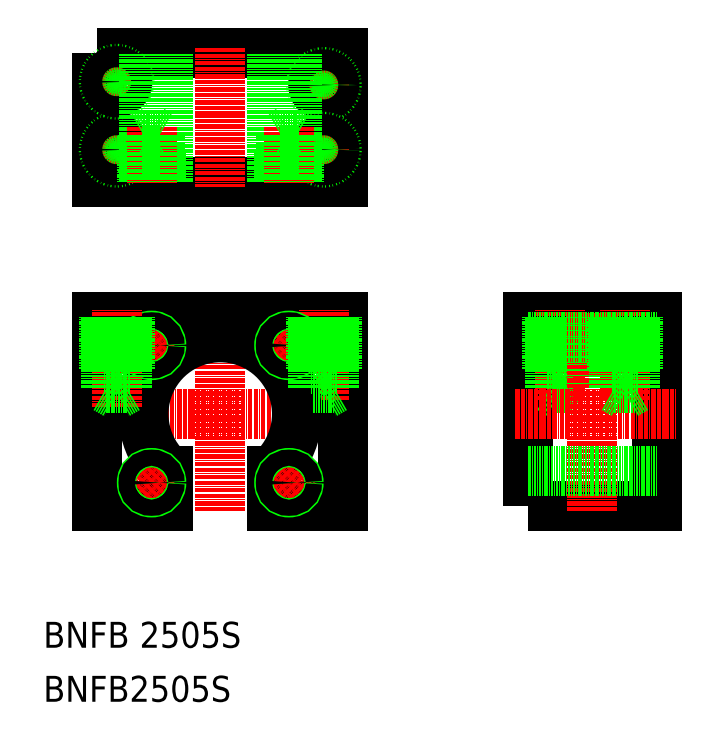
<metadata>
{"format":"dxf","ext":"dxf","renderer":"ezdxf+matplotlib","layout":"modelspace","background":"white","min_lineweight":24,"dpi":150}
</metadata>
<code>
0
SECTION
2
ENTITIES
0
TEXT
8
0
10
5.705
20
26.92
30
0
40
8
1
BNFB 2505S
0
TEXT
8
0
10
5.705
20
10.23
30
0
40
8
1
BNFB2505S
0
POLYLINE
8
0
66
     1
10
0
20
0
30
0
70
     1
0
VERTEX
8
0
10
155.4
20
70.62
30
0
0
VERTEX
8
0
10
195.4
20
70.62
30
0
0
VERTEX
8
0
10
195.4
20
129.1
30
0
0
VERTEX
8
0
10
155.4
20
129.1
30
0
0
SEQEND
8
0
0
LINE
8
CENTER
10
60.36
20
69.12
30
0
11
60.36
21
130.6
31
0
0
LINE
8
CENTER
10
20.86
20
99.12
30
0
11
99.86
21
99.12
31
0
0
LINE
8
0
10
76.36
20
81.63
30
0
11
76.36
21
70.62
31
0
0
LINE
8
0
10
76.36
20
70.62
30
0
11
98.36
21
70.62
31
0
0
LINE
8
0
10
98.36
20
70.62
30
0
11
98.36
21
129.1
31
0
0
LINE
8
0
10
98.36
20
129.1
30
0
11
22.36
21
129.1
31
0
0
LINE
8
0
10
22.36
20
129.1
30
0
11
22.36
21
70.62
31
0
0
LINE
8
0
10
22.36
20
70.62
30
0
11
44.36
21
70.62
31
0
0
LINE
8
0
10
44.36
20
70.62
30
0
11
44.36
21
81.63
31
0
0
LINE
8
CENTER
10
92.36
20
103.4
30
0
11
92.36
21
131.4
31
0
0
LINE
8
0
10
89.08
20
107
30
0
11
92.36
21
105.1
31
0
0
ARC
8
0
10
60.36
20
99.12
30
0
40
23.7
50
312.5
51
227.5
0
ARC
8
CENTER
10
60.36
20
99.12
30
0
40
30
50
305.4
51
324.6
0
ARC
8
CENTER
10
60.36
20
99.12
30
0
40
30
50
35.44
51
54.56
0
ARC
8
CENTER
10
60.36
20
99.12
30
0
40
30
50
125.4
51
144.6
0
ARC
8
CENTER
10
60.36
20
99.12
30
0
40
30
50
215.4
51
234.6
0
LINE
8
CENTER
10
42.68
20
116.8
30
0
11
35.61
21
123.9
31
0
0
LINE
8
CENTER
10
78.04
20
81.44
30
0
11
85.11
21
74.37
31
0
0
LINE
8
CENTER
10
42.68
20
81.44
30
0
11
35.61
21
74.37
31
0
0
LINE
8
CENTER
10
78.04
20
116.8
30
0
11
85.11
21
123.9
31
0
0
CIRCLE
8
0
10
81.57
20
120.3
30
0
40
3
0
CIRCLE
8
0
10
81.57
20
120.3
30
0
40
2.5
0
CIRCLE
8
0
10
81.57
20
77.9
30
0
40
3
0
CIRCLE
8
0
10
81.57
20
77.9
30
0
40
2.5
0
CIRCLE
8
0
10
39.15
20
77.9
30
0
40
3
0
CIRCLE
8
0
10
39.15
20
77.9
30
0
40
2.5
0
CIRCLE
8
0
10
39.15
20
120.3
30
0
40
3
0
CIRCLE
8
0
10
39.15
20
120.3
30
0
40
2.5
0
LINE
8
0
10
96.36
20
113.1
30
0
11
96.36
21
129.1
31
0
0
LINE
8
0
10
88.36
20
113.1
30
0
11
88.36
21
129.1
31
0
0
LINE
8
0
10
95.64
20
129.1
30
0
11
95.64
21
107
31
0
0
LINE
8
0
10
89.08
20
129.1
30
0
11
89.08
21
107
31
0
0
LINE
8
0
10
96.36
20
113.1
30
0
11
88.36
21
113.1
31
0
0
LINE
8
0
10
95.64
20
107
30
0
11
89.08
21
107
31
0
0
LINE
8
0
10
95.64
20
107
30
0
11
92.36
21
105.1
31
0
0
LINE
8
CENTER
10
28.36
20
101.4
30
0
11
28.36
21
131.4
31
0
0
LINE
8
0
10
31.64
20
107
30
0
11
28.36
21
105.1
31
0
0
LINE
8
0
10
24.36
20
113.1
30
0
11
24.36
21
129.1
31
0
0
LINE
8
0
10
32.36
20
113.1
30
0
11
32.36
21
129.1
31
0
0
LINE
8
0
10
25.08
20
129.1
30
0
11
25.08
21
107
31
0
0
LINE
8
0
10
31.64
20
129.1
30
0
11
31.64
21
107
31
0
0
LINE
8
0
10
24.36
20
113.1
30
0
11
32.36
21
113.1
31
0
0
LINE
8
0
10
25.08
20
107
30
0
11
31.64
21
107
31
0
0
LINE
8
0
10
25.08
20
107
30
0
11
28.36
21
105.1
31
0
0
POLYLINE
8
0
66
     1
10
0
20
0
30
0
70
     1
0
VERTEX
8
0
10
22.36
20
210.8
30
0
0
VERTEX
8
0
10
22.36
20
170.8
30
0
0
VERTEX
8
0
10
98.36
20
170.8
30
0
0
VERTEX
8
0
10
98.36
20
210.8
30
0
0
SEQEND
8
0
0
LINE
8
CENTER
10
33.16
20
201.8
30
0
11
23.56
21
201.8
31
0
0
LINE
8
CENTER
10
28.36
20
206.6
30
0
11
28.36
21
197
31
0
0
LINE
8
CENTER
10
60.36
20
212.3
30
0
11
60.36
21
169.3
31
0
0
LINE
8
0
10
76.36
20
170.8
30
0
11
76.36
21
210.8
31
0
0
LINE
8
CENTER
10
97.16
20
200.8
30
0
11
87.56
21
200.8
31
0
0
LINE
8
CENTER
10
92.36
20
205.6
30
0
11
92.36
21
196
31
0
0
LINE
8
CENTER
10
97.16
20
180.8
30
0
11
87.56
21
180.8
31
0
0
LINE
8
CENTER
10
92.36
20
185.6
30
0
11
92.36
21
176
31
0
0
LINE
8
CENTER
10
33.16
20
180.8
30
0
11
23.56
21
180.8
31
0
0
LINE
8
CENTER
10
28.36
20
185.6
30
0
11
28.36
21
176
31
0
0
CIRCLE
8
0
10
92.36
20
200.8
30
0
40
4
0
CIRCLE
8
0
10
92.36
20
200.8
30
0
40
3.28
0
CIRCLE
8
0
10
92.36
20
180.8
30
0
40
4
0
CIRCLE
8
0
10
92.36
20
180.8
30
0
40
3.28
0
CIRCLE
8
0
10
28.36
20
180.8
30
0
40
4
0
CIRCLE
8
0
10
28.36
20
180.8
30
0
40
3.28
0
CIRCLE
8
0
10
28.36
20
201.8
30
0
40
4
0
CIRCLE
8
0
10
28.36
20
201.8
30
0
40
3.28
0
LINE
8
0
10
84.06
20
170.8
30
0
11
84.06
21
210.8
31
0
0
LINE
8
CENTER
10
81.57
20
187.8
30
0
11
81.57
21
169.8
31
0
0
LINE
8
0
10
84.07
20
185.3
30
0
11
84.07
21
170.8
31
0
0
LINE
8
0
10
84.57
20
180.8
30
0
11
84.57
21
170.8
31
0
0
LINE
8
0
10
79.07
20
185.3
30
0
11
79.07
21
170.8
31
0
0
LINE
8
0
10
78.57
20
180.8
30
0
11
78.57
21
170.8
31
0
0
LINE
8
0
10
84.07
20
180.8
30
0
11
79.07
21
180.8
31
0
0
LINE
8
0
10
84.07
20
185.3
30
0
11
81.57
21
186.8
31
0
0
LINE
8
0
10
84.07
20
185.3
30
0
11
79.07
21
185.3
31
0
0
LINE
8
0
10
79.07
20
185.3
30
0
11
81.57
21
186.8
31
0
0
LINE
8
0
10
44.36
20
170.8
30
0
11
44.36
21
210.8
31
0
0
LINE
8
0
10
36.66
20
170.8
30
0
11
36.66
21
210.8
31
0
0
LINE
8
0
10
84.57
20
180.8
30
0
11
78.57
21
180.8
31
0
0
LINE
8
CENTER
10
39.15
20
187.8
30
0
11
39.15
21
169.8
31
0
0
LINE
8
0
10
36.65
20
185.3
30
0
11
36.65
21
170.8
31
0
0
LINE
8
0
10
36.15
20
180.8
30
0
11
36.15
21
170.8
31
0
0
LINE
8
0
10
41.65
20
185.3
30
0
11
41.65
21
170.8
31
0
0
LINE
8
0
10
42.15
20
180.8
30
0
11
42.15
21
170.8
31
0
0
LINE
8
0
10
36.65
20
180.8
30
0
11
41.65
21
180.8
31
0
0
LINE
8
0
10
36.65
20
185.3
30
0
11
39.15
21
186.8
31
0
0
LINE
8
0
10
36.65
20
185.3
30
0
11
41.65
21
185.3
31
0
0
LINE
8
0
10
41.65
20
185.3
30
0
11
39.15
21
186.8
31
0
0
LINE
8
0
10
36.15
20
180.8
30
0
11
42.15
21
180.8
31
0
0
LINE
8
CENTER
10
165.4
20
103.4
30
0
11
165.4
21
131.4
31
0
0
LINE
8
0
10
162.1
20
107
30
0
11
165.4
21
105.1
31
0
0
LINE
8
0
10
169.4
20
113.1
30
0
11
169.4
21
129.1
31
0
0
LINE
8
0
10
161.4
20
113.1
30
0
11
161.4
21
129.1
31
0
0
LINE
8
0
10
168.6
20
129.1
30
0
11
168.6
21
107
31
0
0
LINE
8
0
10
162.1
20
129.1
30
0
11
162.1
21
107
31
0
0
LINE
8
0
10
169.4
20
113.1
30
0
11
161.4
21
113.1
31
0
0
LINE
8
0
10
168.6
20
107
30
0
11
162.1
21
107
31
0
0
LINE
8
0
10
168.6
20
107
30
0
11
165.4
21
105.1
31
0
0
LINE
8
CENTER
10
175.4
20
69.12
30
0
11
175.4
21
130.6
31
0
0
LINE
8
CENTER
10
151.3
20
99.12
30
0
11
201.2
21
99.12
31
0
0
LINE
8
CENTER
10
185.4
20
103.4
30
0
11
185.4
21
131.4
31
0
0
LINE
8
0
10
188.6
20
107
30
0
11
185.4
21
105.1
31
0
0
LINE
8
0
10
181.4
20
113.1
30
0
11
181.4
21
129.1
31
0
0
LINE
8
0
10
189.4
20
113.1
30
0
11
189.4
21
129.1
31
0
0
LINE
8
0
10
182.1
20
129.1
30
0
11
182.1
21
107
31
0
0
LINE
8
0
10
188.6
20
129.1
30
0
11
188.6
21
107
31
0
0
LINE
8
0
10
181.4
20
113.1
30
0
11
189.4
21
113.1
31
0
0
LINE
8
0
10
182.1
20
107
30
0
11
188.6
21
107
31
0
0
LINE
8
0
10
182.1
20
107
30
0
11
185.4
21
105.1
31
0
0
LINE
8
0
10
195.4
20
122.8
30
0
11
155.4
21
122.8
31
0
0
LINE
8
0
10
195.4
20
81.63
30
0
11
155.4
21
81.63
31
0
0
ENDSEC
0
EOF

</code>
